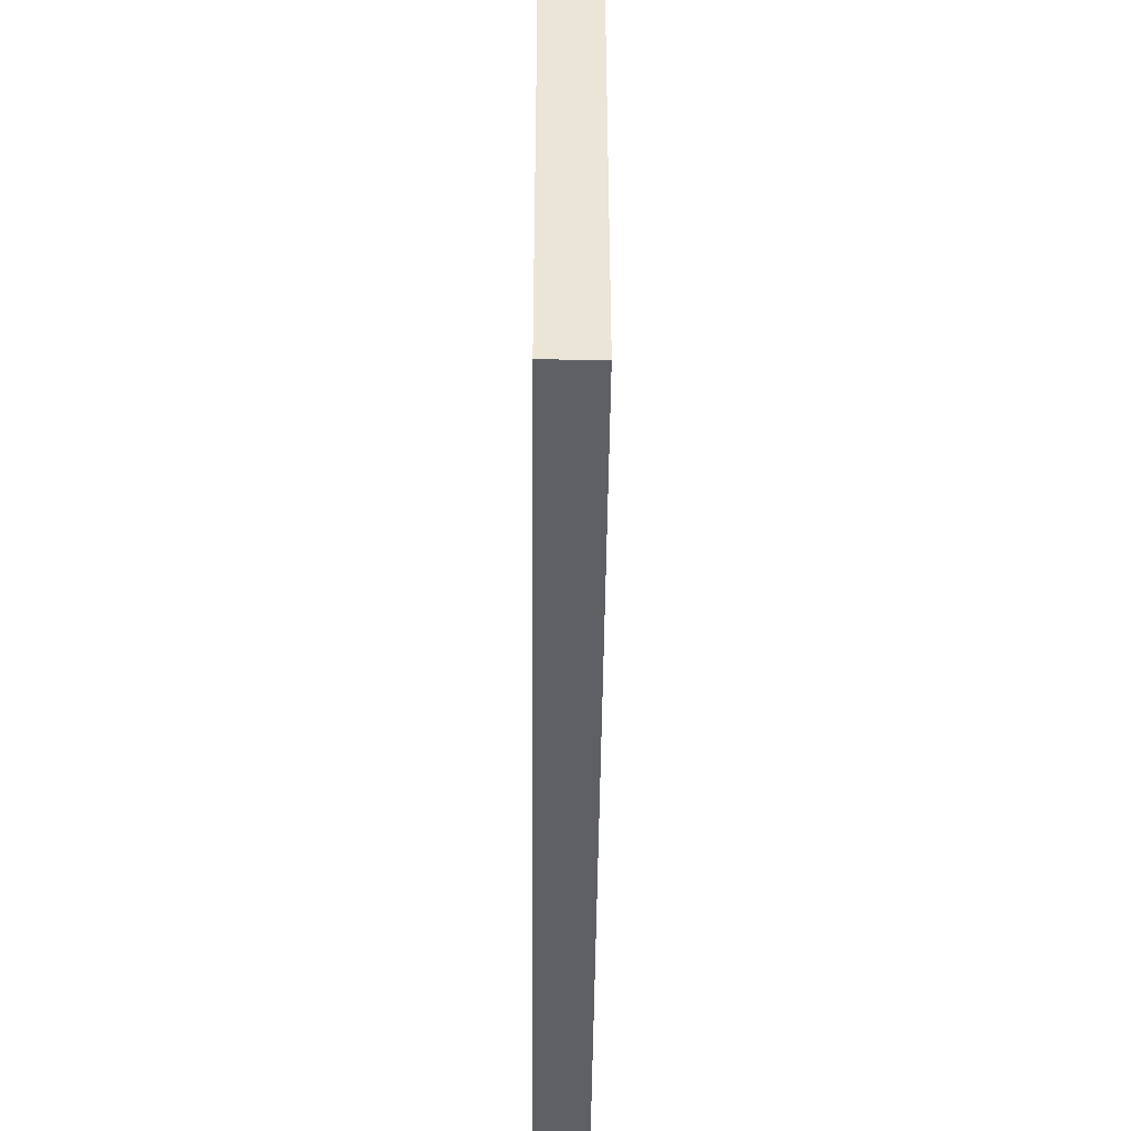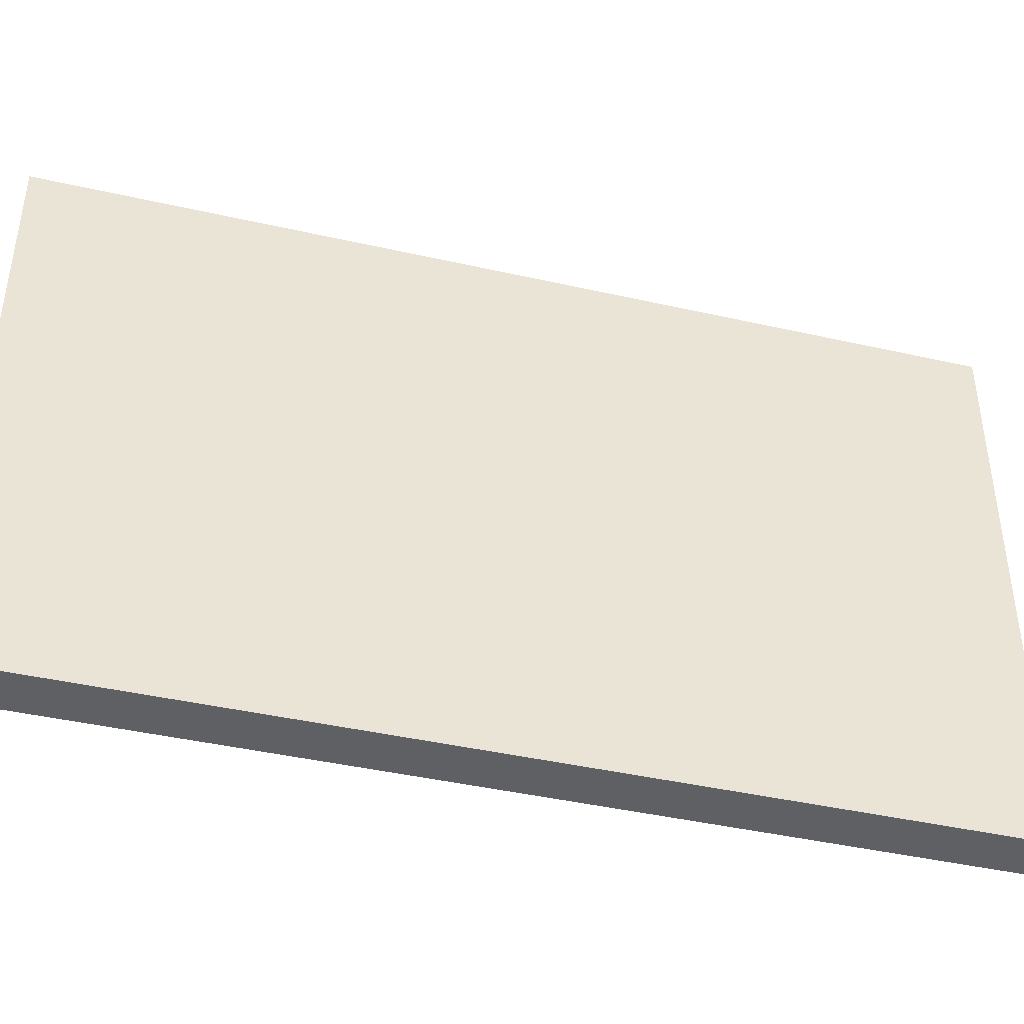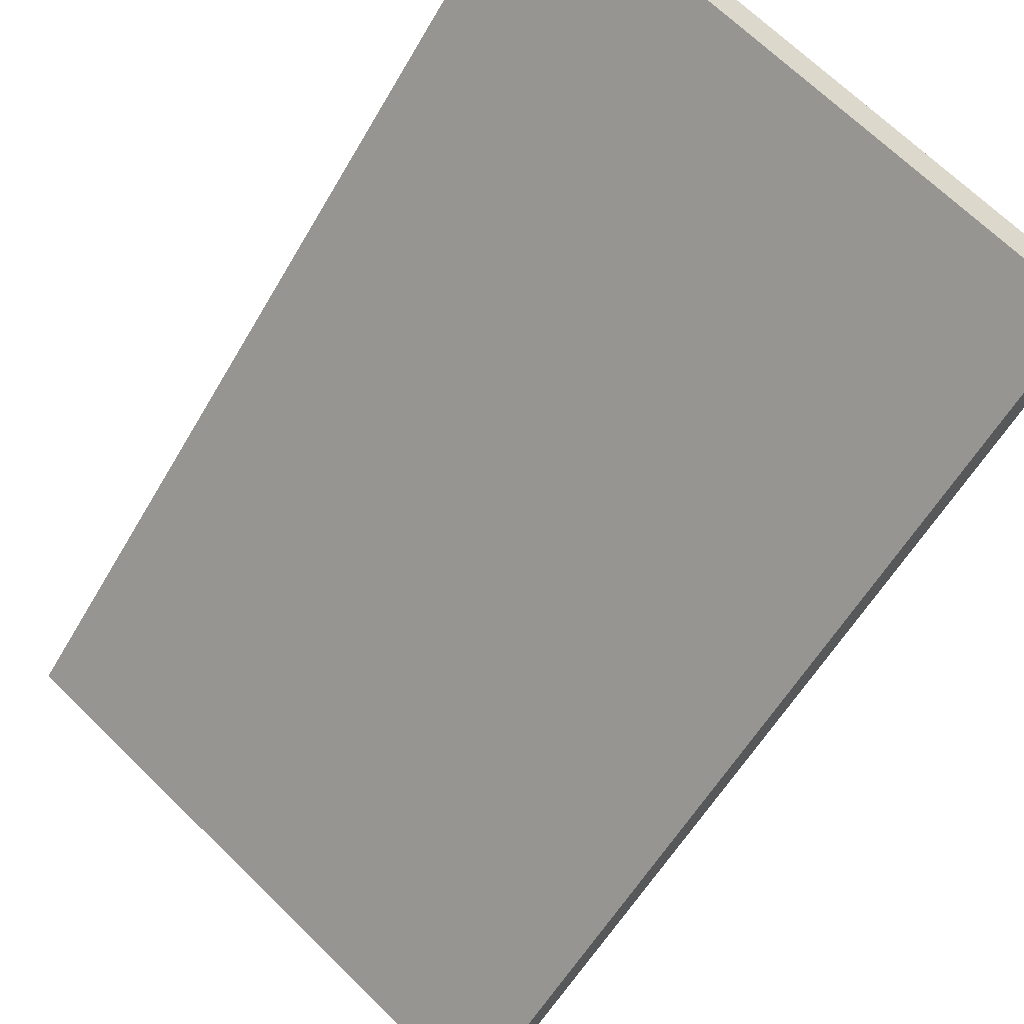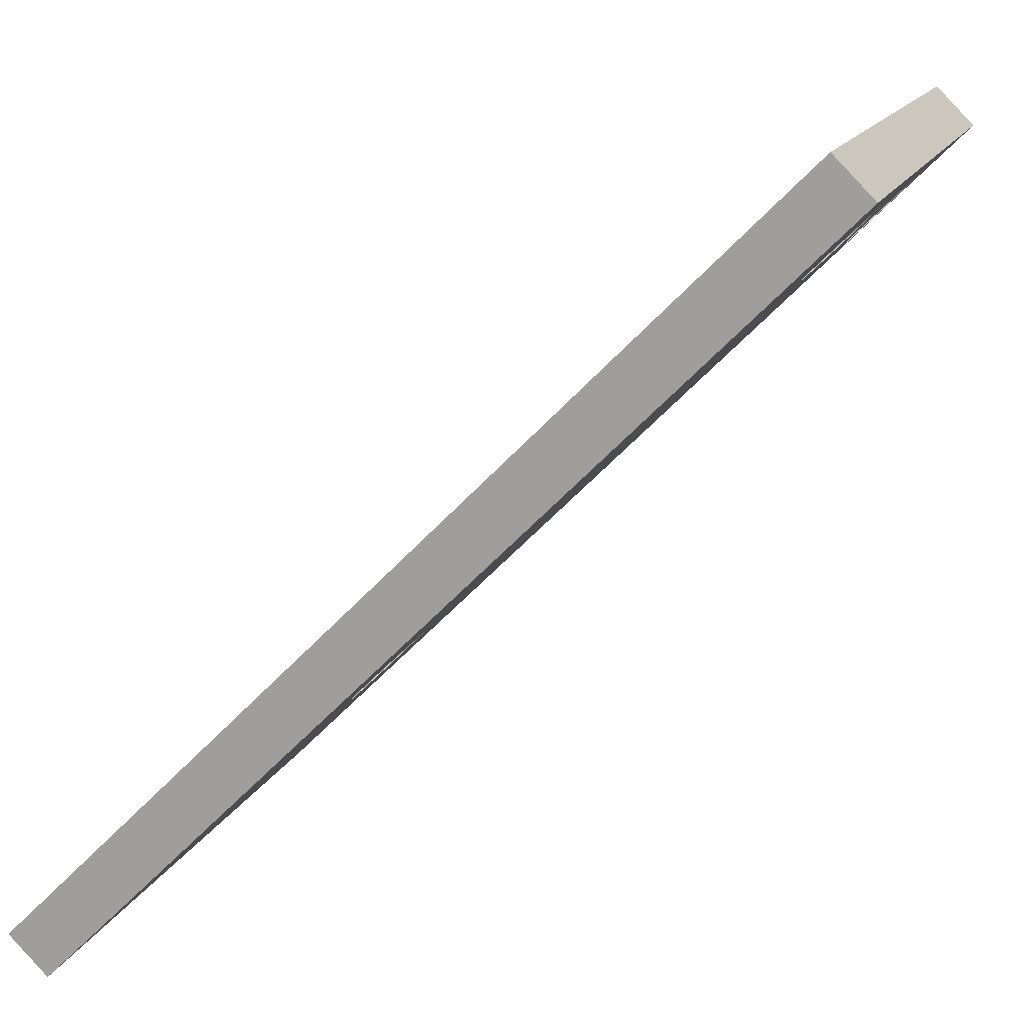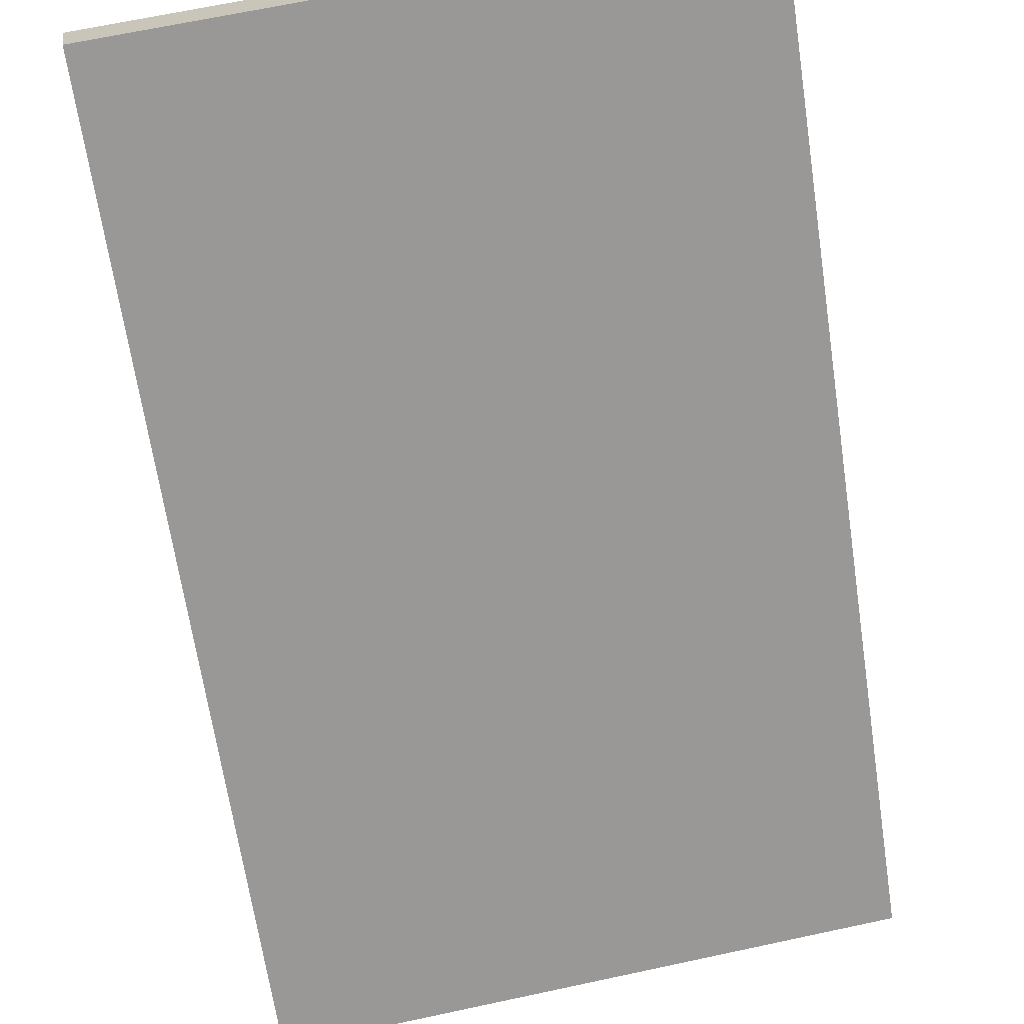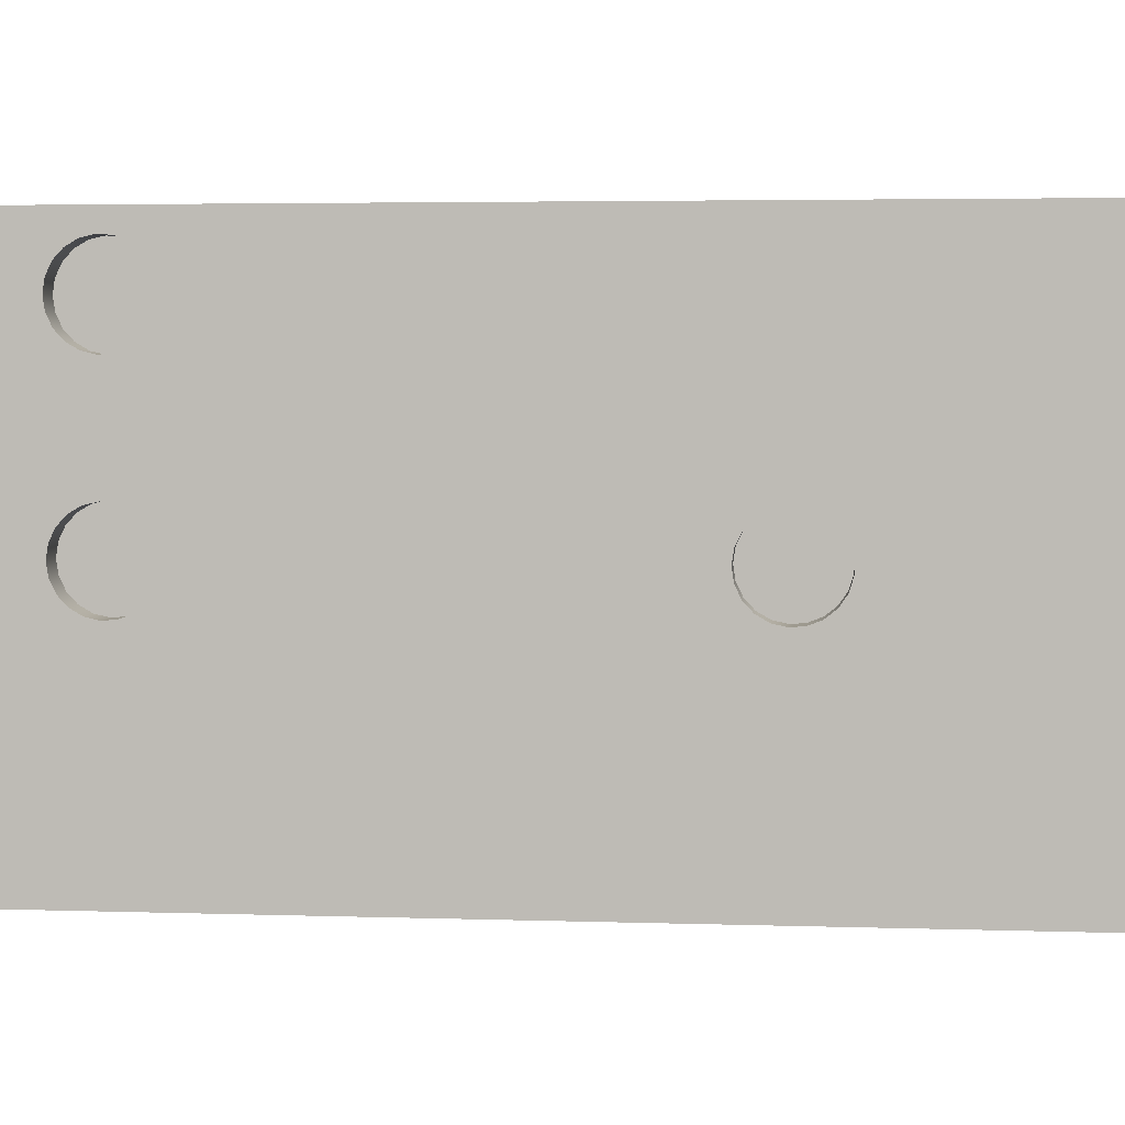
<metadata>
{"format":"obj","ext":"obj","renderer":"f3d","projection":"perspective","resolution":1024,"background":"white","views":[{"elev":-44.8,"azim":-135.5,"up":"+Y"},{"elev":-42.8,"azim":-60.1,"up":"+Y"},{"elev":68.5,"azim":-45.6,"up":"+Z"},{"elev":14.1,"azim":16.4,"up":"+Z"},{"elev":67.4,"azim":-102.1,"up":"+Z"},{"elev":4.0,"azim":141.0,"up":"+Y"}]}
</metadata>
<code>
g Solid1:27
v 18.99 10.95 15.46
v 18.99 40.95 15.46
v 17.26 25.95 13.73
v 17.26 37.2 13.73
v 17.22 10.95 17.22
v 17.22 40.95 17.22
v 17.18 25.2 13.65
v 17.18 26.7 13.65
v 17.18 36.45 13.65
v 17.18 37.95 13.65
v 16.95 24.52 13.41
v 16.95 27.38 13.41
v 16.95 35.77 13.41
v 16.95 38.63 13.41
v 16.59 23.97 13.05
v 16.59 27.93 13.05
v 16.59 35.22 13.05
v 16.59 39.18 13.05
v 16.2 25.95 14.79
v 16.2 37.2 14.79
v 16.12 23.59 12.59
v 16.12 28.31 12.59
v 16.12 34.84 12.59
v 16.12 39.56 12.59
v 16.12 25.2 14.71
v 16.12 26.7 14.71
v 16.12 36.45 14.71
v 16.12 37.95 14.71
v 15.89 24.52 14.48
v 15.89 27.38 14.48
v 15.89 35.77 14.48
v 15.89 38.63 14.48
v 15.6 23.42 12.07
v 15.6 28.48 12.07
v 15.6 34.67 12.07
v 15.6 39.73 12.07
v 15.53 23.97 14.11
v 15.53 27.93 14.11
v 15.53 35.22 14.11
v 15.53 39.18 14.11
v 15.07 23.48 11.53
v 15.07 28.42 11.53
v 15.07 34.73 11.53
v 15.07 39.67 11.53
v 15.06 23.59 13.65
v 15.06 28.31 13.65
v 15.06 34.84 13.65
v 15.06 39.56 13.65
v 14.57 23.75 11.04
v 14.57 28.15 11.04
v 14.57 35 11.04
v 14.57 39.4 11.04
v 14.54 23.42 13.13
v 14.54 28.48 13.13
v 14.54 34.67 13.13
v 14.54 39.73 13.13
v 14.15 24.22 10.62
v 14.15 27.68 10.62
v 14.15 35.47 10.62
v 14.15 38.93 10.62
v 14.01 23.48 12.59
v 14.01 28.42 12.59
v 14.01 34.73 12.59
v 14.01 39.67 12.59
v 13.85 24.85 10.32
v 13.85 27.05 10.32
v 13.85 36.1 10.32
v 13.85 38.3 10.32
v 13.69 25.57 10.16
v 13.69 26.33 10.16
v 13.69 36.82 10.16
v 13.69 37.58 10.16
v 13.51 23.75 12.1
v 13.51 28.15 12.1
v 13.51 35 12.1
v 13.51 39.4 12.1
v 13.09 24.22 11.68
v 13.09 27.68 11.68
v 13.09 35.47 11.68
v 13.09 38.93 11.68
v 12.79 24.85 11.38
v 12.79 27.05 11.38
v 12.79 36.1 11.38
v 12.79 38.3 11.38
v 12.63 25.57 11.22
v 12.63 26.33 11.22
v 12.63 36.82 11.22
v 12.63 37.58 11.22
v -3.288 25.95 -6.824
v -3.368 25.2 -6.903
v -3.368 26.7 -6.903
v -3.6 24.52 -7.135
v -3.6 27.38 -7.135
v -3.964 23.97 -7.499
v -3.964 27.93 -7.499
v -4.349 25.95 -5.763
v -4.427 23.59 -7.962
v -4.427 28.31 -7.962
v -4.428 25.2 -5.843
v -4.428 26.7 -5.843
v -4.66 24.52 -6.075
v -4.66 27.38 -6.075
v -4.948 23.42 -8.484
v -4.948 28.48 -8.484
v -5.024 23.97 -6.438
v -5.024 27.93 -6.438
v -5.482 23.48 -9.017
v -5.482 28.42 -9.017
v -5.487 23.59 -6.902
v -5.487 28.31 -6.902
v -5.979 23.75 -9.515
v -5.979 28.15 -9.515
v -6.009 23.42 -7.423
v -6.009 28.48 -7.423
v -6.398 24.22 -9.933
v -6.398 27.68 -9.933
v -6.542 23.48 -7.956
v -6.542 28.42 -7.956
v -6.699 24.85 -10.23
v -6.699 27.05 -10.23
v -6.857 25.57 -10.39
v -6.857 26.33 -10.39
v -7.04 23.75 -8.454
v -7.04 28.15 -8.454
v -7.458 24.22 -8.873
v -7.458 27.68 -8.873
v -7.76 24.85 -9.174
v -7.76 27.05 -9.174
v -7.917 25.57 -9.331
v -7.917 26.33 -9.331
v -15.46 10.95 -18.99
v -15.46 40.95 -18.99
v -17.22 10.95 -17.22
v -17.22 40.95 -17.22
f 90 99 89
f 89 99 96
f 89 96 91
f 91 96 100
f 91 100 93
f 93 100 102
f 93 102 95
f 95 102 106
f 95 106 98
f 98 106 110
f 98 110 104
f 104 110 114
f 104 114 108
f 108 114 118
f 108 118 112
f 112 118 124
f 112 124 116
f 116 124 126
f 116 126 120
f 120 126 128
f 120 128 122
f 122 128 130
f 122 130 121
f 121 130 129
f 121 129 119
f 119 129 127
f 119 127 115
f 115 127 125
f 115 125 111
f 111 125 123
f 111 123 107
f 107 123 117
f 107 117 103
f 103 117 113
f 103 113 97
f 97 113 109
f 97 109 94
f 94 109 105
f 94 105 92
f 92 105 101
f 92 101 90
f 90 101 99
f 7 25 3
f 3 25 19
f 3 19 8
f 8 19 26
f 8 26 12
f 12 26 30
f 12 30 16
f 16 30 38
f 16 38 22
f 22 38 46
f 22 46 34
f 34 46 54
f 34 54 42
f 42 54 62
f 42 62 50
f 50 62 74
f 50 74 58
f 58 74 78
f 58 78 66
f 66 78 82
f 66 82 70
f 70 82 86
f 70 86 69
f 69 86 85
f 69 85 65
f 65 85 81
f 65 81 57
f 57 81 77
f 57 77 49
f 49 77 73
f 49 73 41
f 41 73 61
f 41 61 33
f 33 61 53
f 33 53 21
f 21 53 45
f 21 45 15
f 15 45 37
f 15 37 11
f 11 37 29
f 11 29 7
f 7 29 25
f 9 27 4
f 4 27 20
f 4 20 10
f 10 20 28
f 10 28 14
f 14 28 32
f 14 32 18
f 18 32 40
f 18 40 24
f 24 40 48
f 24 48 36
f 36 48 56
f 36 56 44
f 44 56 64
f 44 64 52
f 52 64 76
f 52 76 60
f 60 76 80
f 60 80 68
f 68 80 84
f 68 84 72
f 72 84 88
f 72 88 71
f 71 88 87
f 71 87 67
f 67 87 83
f 67 83 59
f 59 83 79
f 59 79 51
f 51 79 75
f 51 75 43
f 43 75 63
f 43 63 35
f 35 63 55
f 35 55 23
f 23 55 47
f 23 47 17
f 17 47 39
f 17 39 13
f 13 39 31
f 13 31 9
f 9 31 27
f 20 27 28
f 28 27 32
f 32 27 31
f 32 31 40
f 40 31 39
f 40 39 48
f 48 39 47
f 48 47 56
f 56 47 55
f 56 55 64
f 64 55 63
f 64 63 76
f 76 63 75
f 76 75 80
f 80 75 79
f 80 79 84
f 84 79 83
f 84 83 88
f 88 83 87
f 19 25 26
f 26 25 30
f 30 25 29
f 30 29 38
f 38 29 37
f 38 37 46
f 46 37 45
f 46 45 54
f 54 45 53
f 54 53 62
f 62 53 61
f 62 61 74
f 74 61 73
f 74 73 78
f 78 73 77
f 78 77 82
f 82 77 81
f 82 81 86
f 86 81 85
f 96 99 100
f 100 99 102
f 102 99 101
f 102 101 106
f 106 101 105
f 106 105 110
f 110 105 109
f 110 109 114
f 114 109 113
f 114 113 118
f 118 113 117
f 118 117 124
f 124 117 123
f 124 123 126
f 126 123 125
f 126 125 128
f 128 125 127
f 128 127 130
f 130 127 129
f 133 5 134
f 134 5 6
f 6 5 2
f 2 5 1
f 134 6 132
f 132 6 2
f 5 133 1
f 1 133 131
f 133 134 131
f 131 134 132
f 91 70 89
f 89 70 69
f 89 69 90
f 90 69 65
f 90 65 92
f 92 65 57
f 92 57 94
f 94 57 49
f 94 49 97
f 97 49 1
f 97 1 131
f 70 91 66
f 66 91 93
f 66 93 58
f 58 93 59
f 58 59 51
f 93 95 59
f 59 95 67
f 67 95 71
f 71 95 98
f 71 98 72
f 72 98 104
f 72 104 68
f 68 104 132
f 68 132 60
f 60 132 52
f 52 132 44
f 44 132 2
f 44 2 36
f 36 2 24
f 24 2 18
f 18 2 14
f 14 2 10
f 10 2 4
f 4 2 9
f 9 2 8
f 9 8 13
f 13 8 12
f 13 12 17
f 17 12 16
f 17 16 23
f 23 16 22
f 23 22 35
f 35 22 34
f 35 34 42
f 104 108 132
f 132 108 112
f 132 112 116
f 116 120 132
f 132 120 122
f 132 122 131
f 131 122 121
f 131 121 119
f 119 115 131
f 131 115 111
f 131 111 107
f 107 103 131
f 131 103 97
f 8 2 3
f 3 2 1
f 3 1 7
f 7 1 11
f 11 1 15
f 15 1 21
f 21 1 33
f 33 1 41
f 41 1 49
f 35 42 43
f 43 42 50
f 43 50 51
f 51 50 58

</code>
